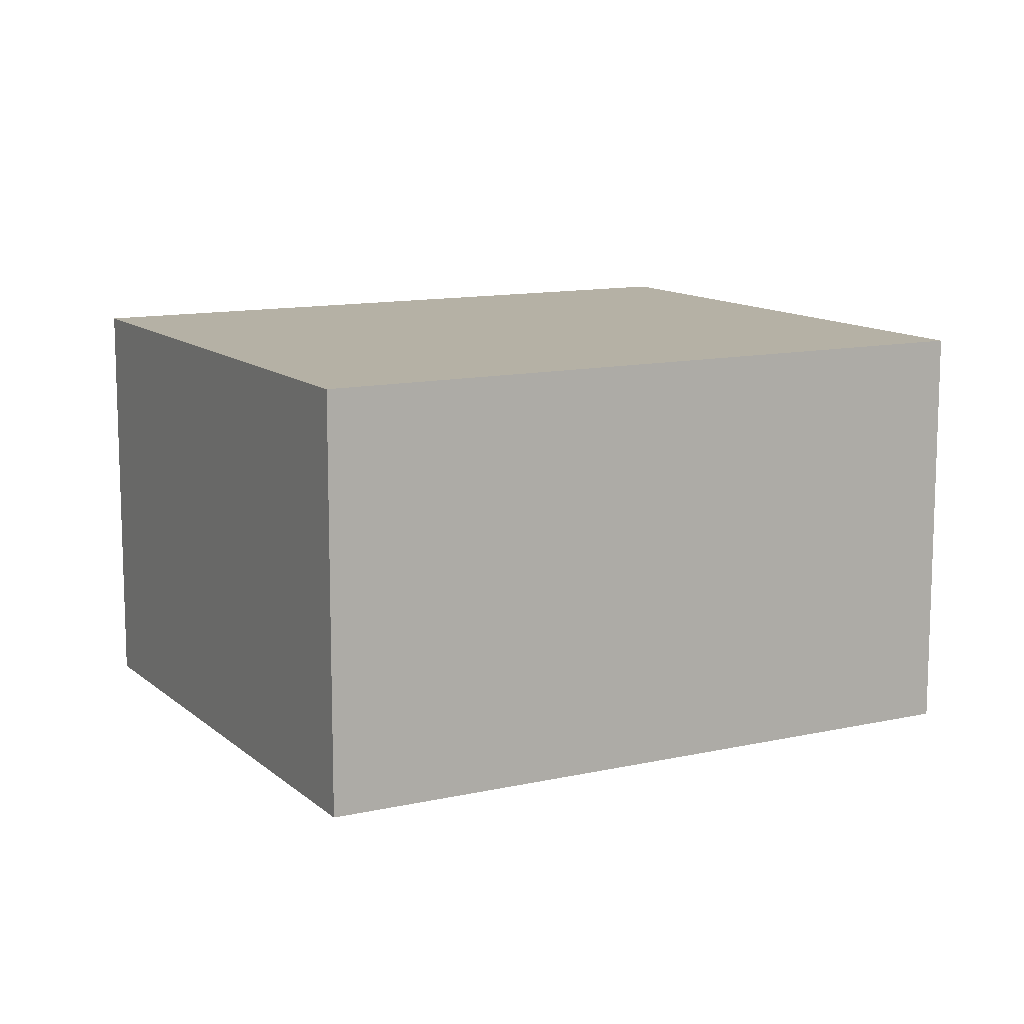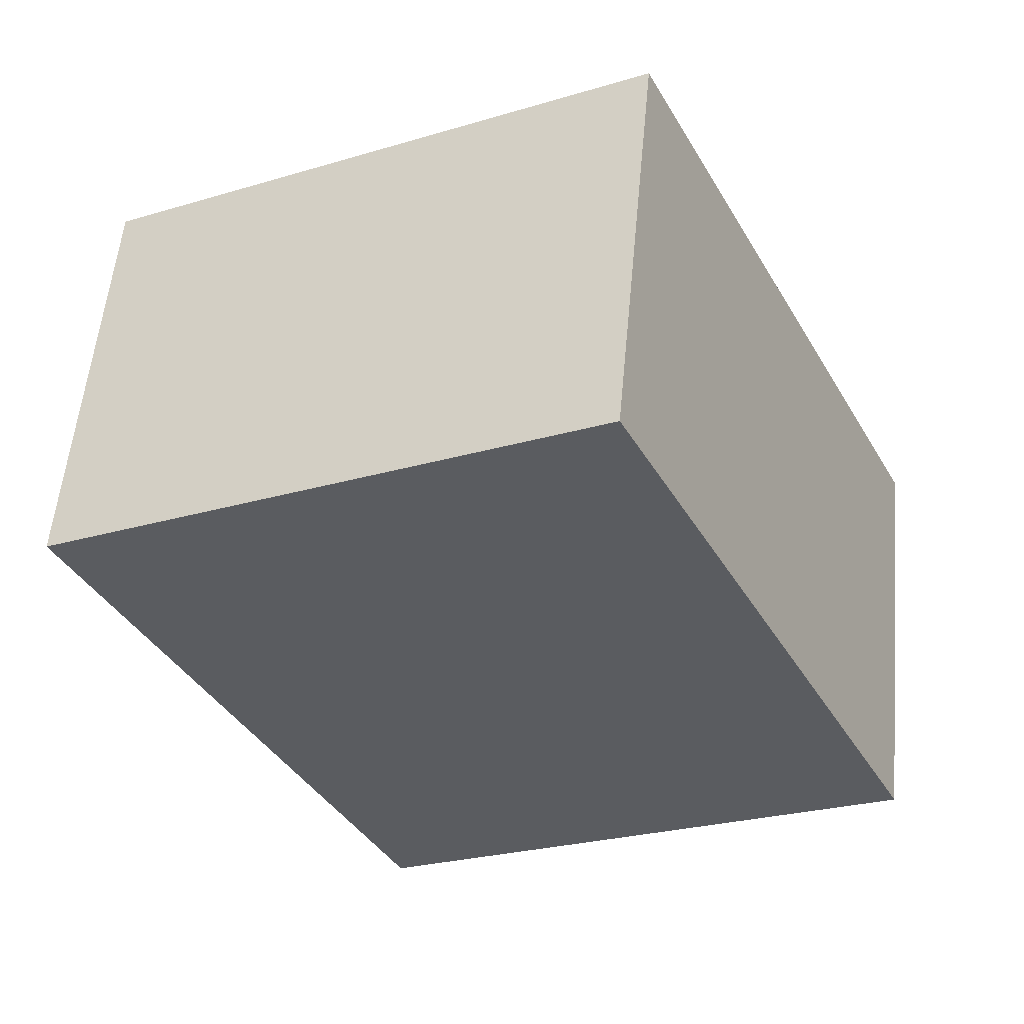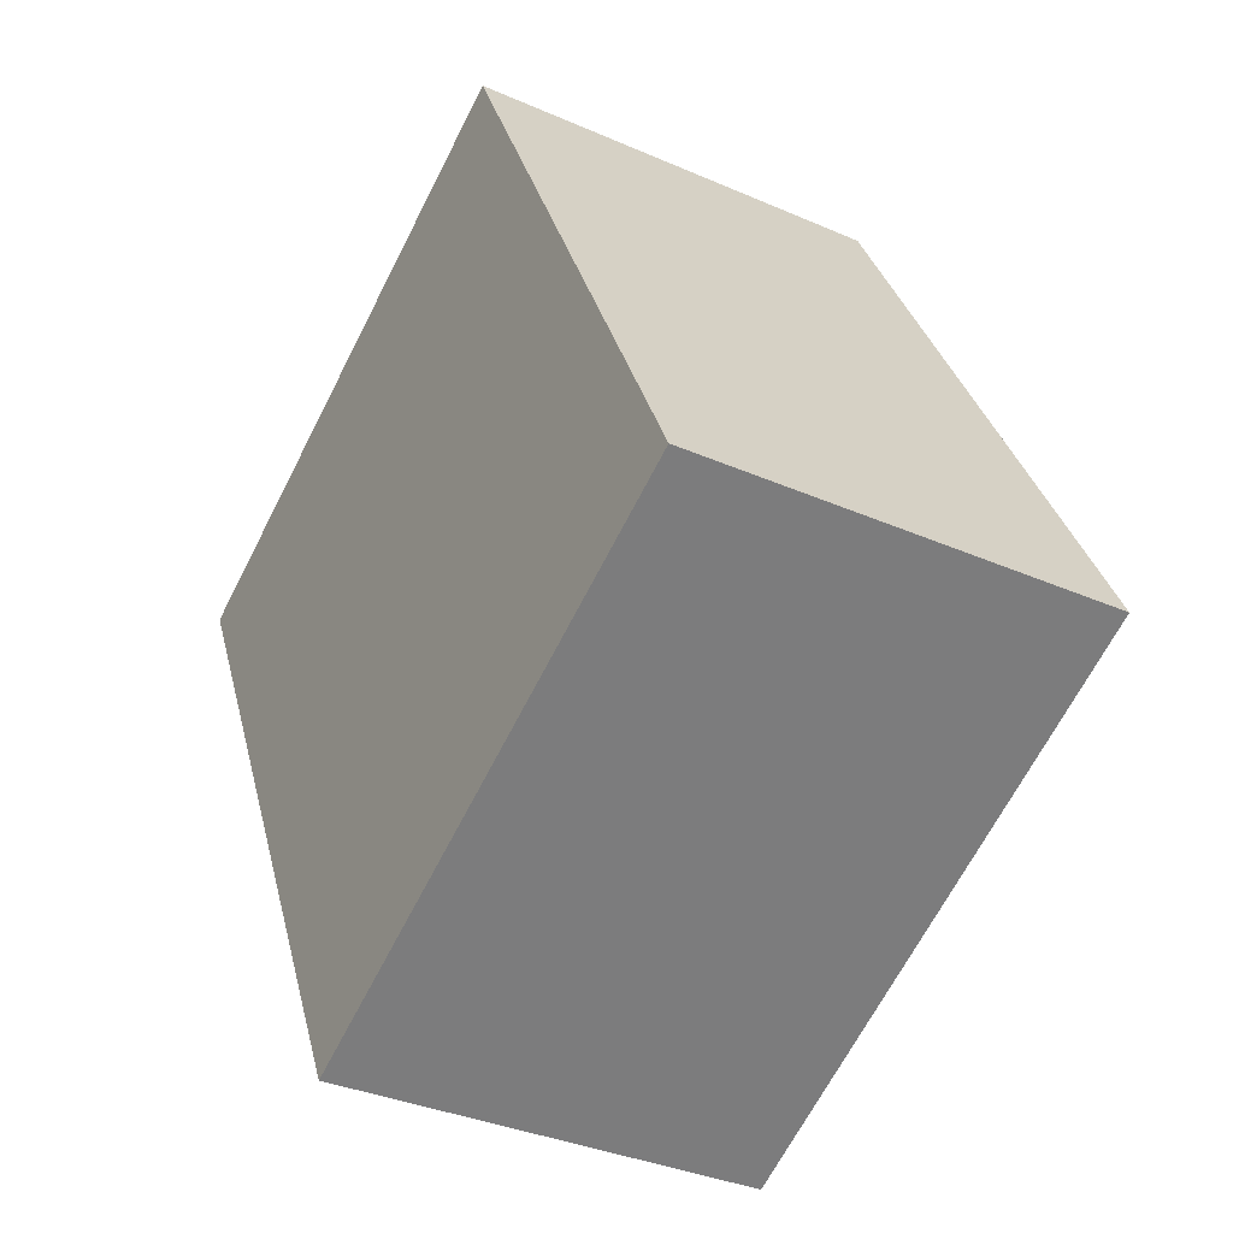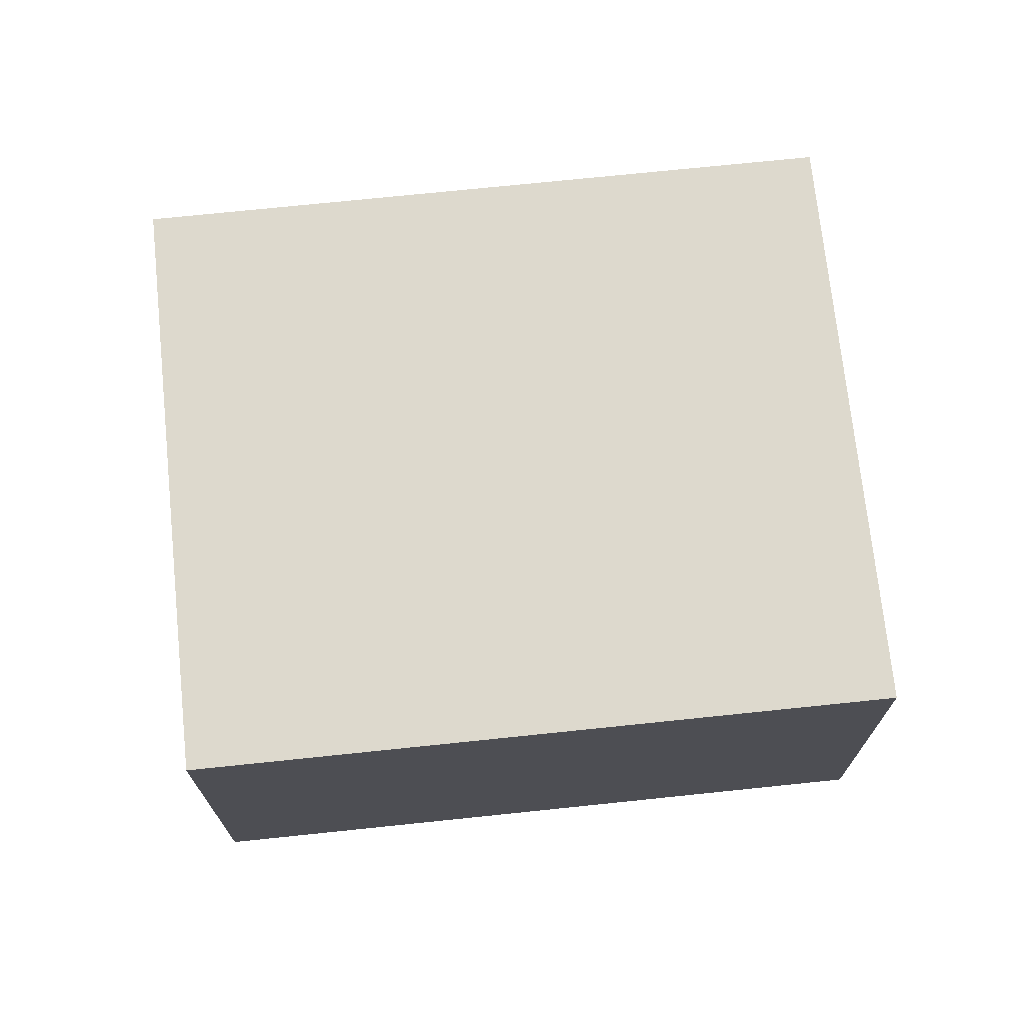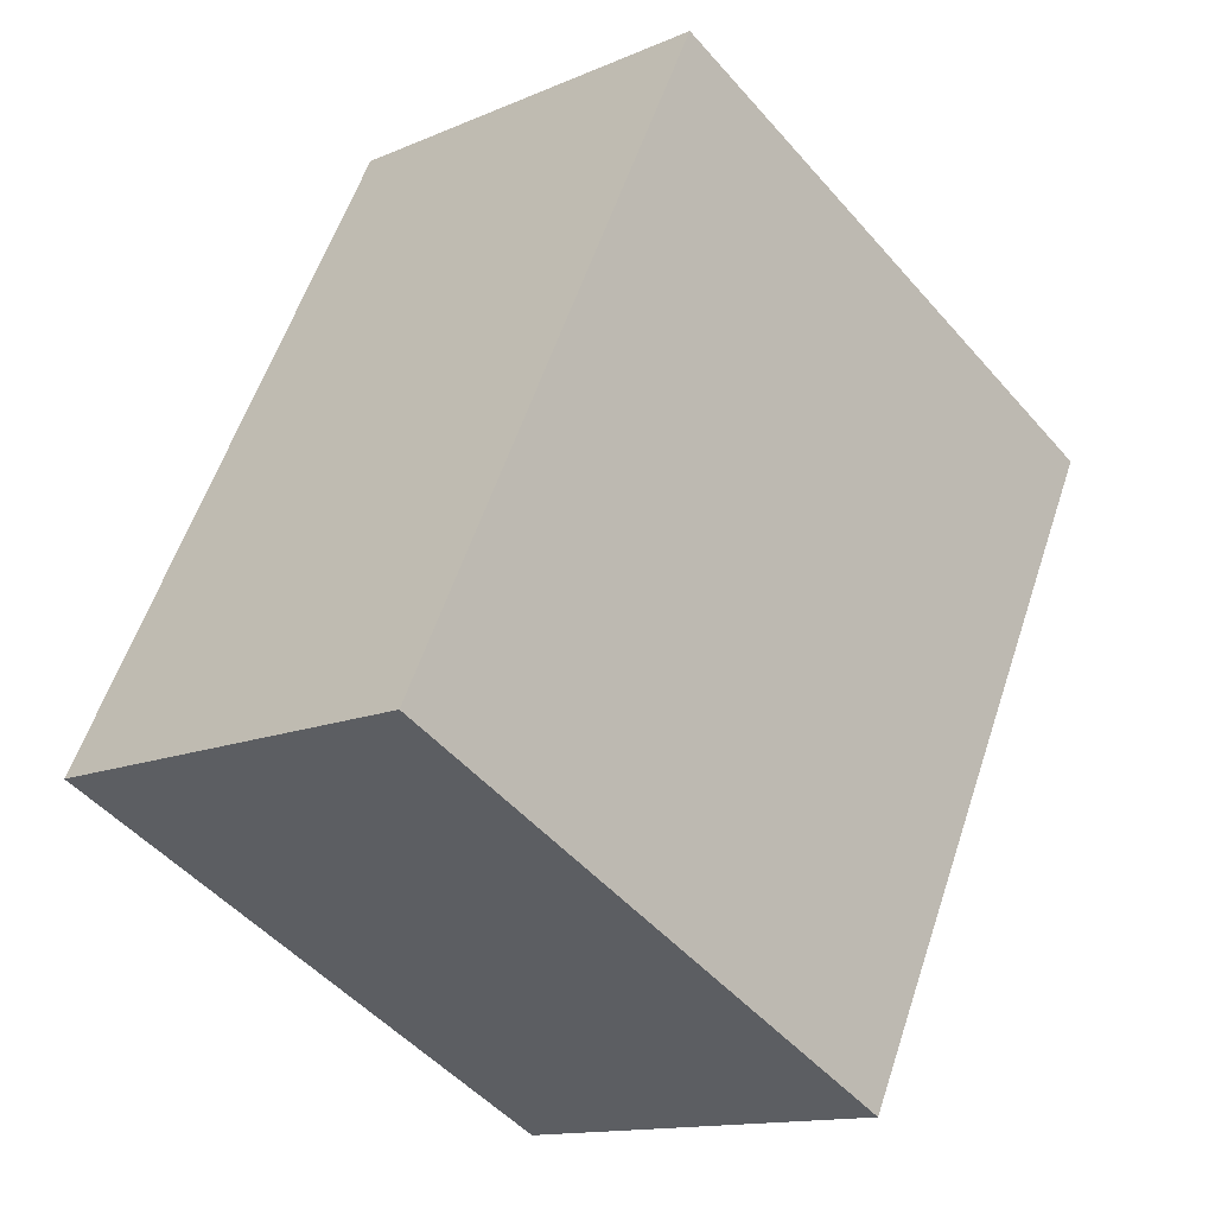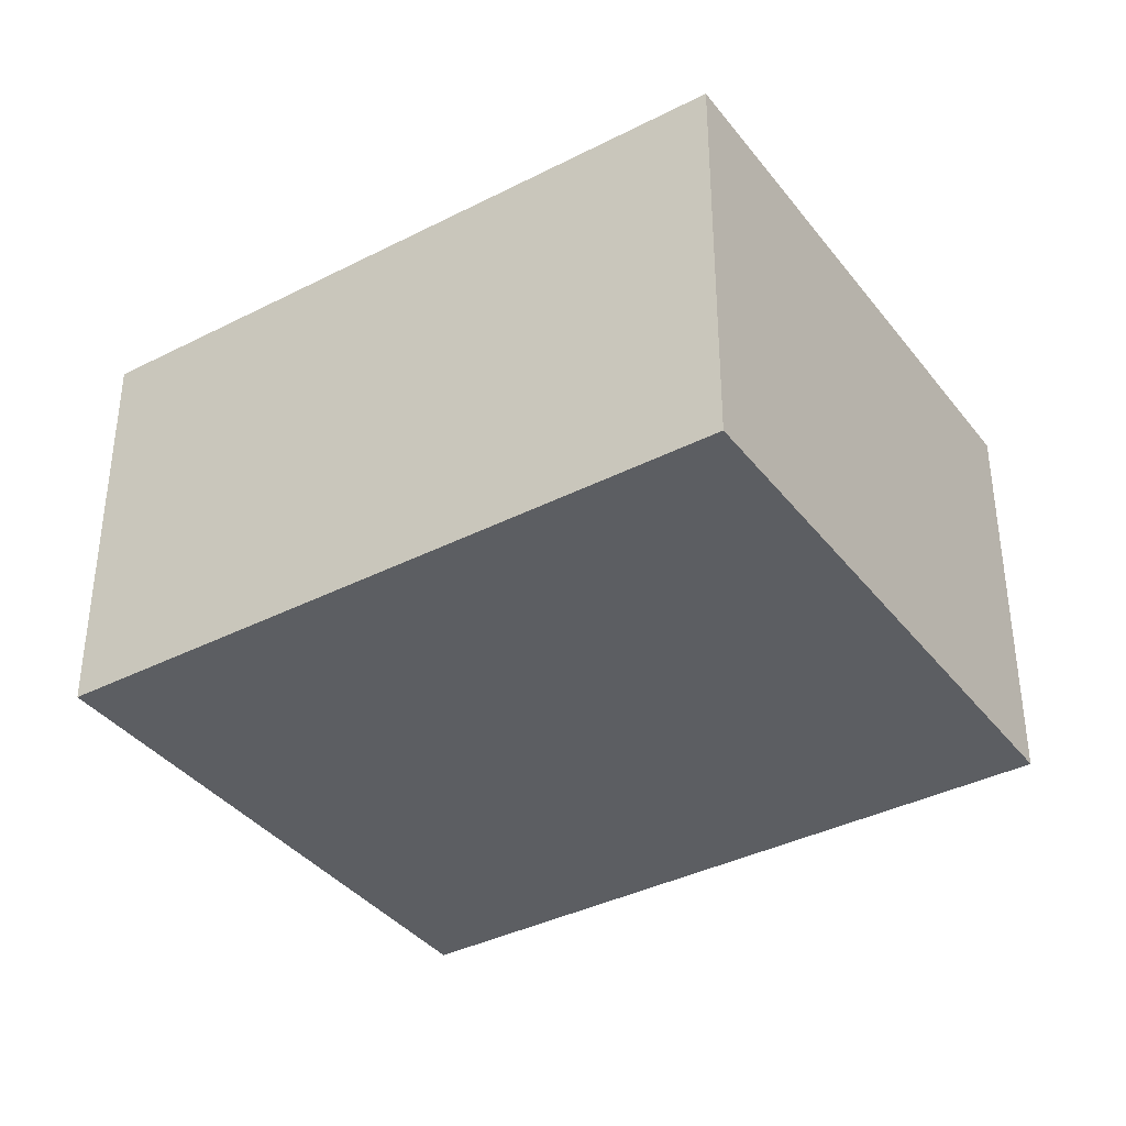
<metadata>
{"format":"obj","ext":"obj","renderer":"f3d","projection":"perspective","resolution":1024,"background":"white","views":[{"elev":11.9,"azim":-91.9,"up":"+Y"},{"elev":55.6,"azim":-174.7,"up":"+Z"},{"elev":-35.2,"azim":-120.2,"up":"+Z"},{"elev":71.9,"azim":-69.5,"up":"+Y"},{"elev":-13.5,"azim":-45.8,"up":"+Z"},{"elev":-37.7,"azim":149.6,"up":"+Y"}]}
</metadata>
<code>
v  1.625 1.243 -0.808
v  0.954 1.243 1.917
v  2.579 1.243 1.108
v  0 1.243 7.611e-17
v  2.579 -6.785e-17 1.108
v  1.625 4.948e-17 -0.808
v  0 0 0
v  0.954 -1.174e-16 1.917
g defaultobject
f 1 2 3
f 2 1 4
f 5 1 3
f 1 5 6
f 6 4 1
f 4 6 7
f 7 2 4
f 2 7 8
f 8 3 2
f 3 8 5
f 8 6 5
f 6 8 7

</code>
